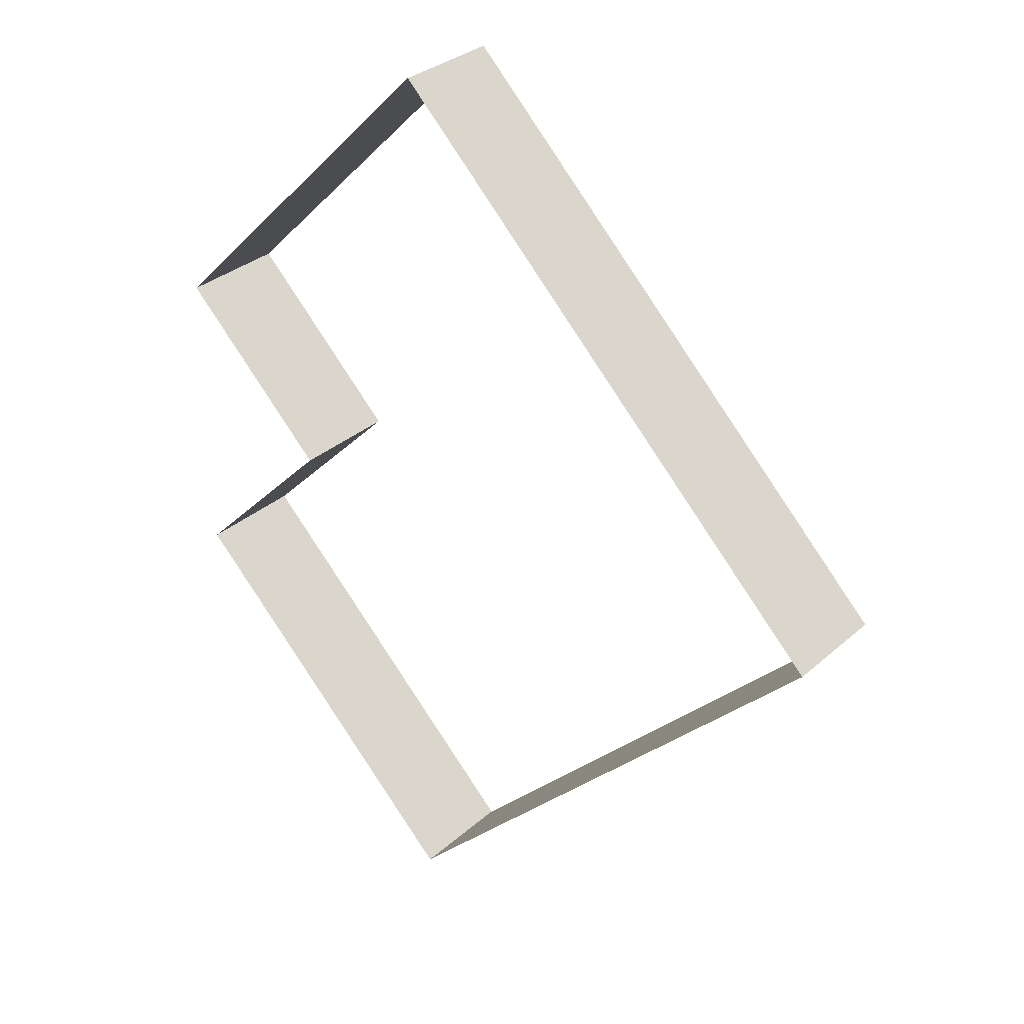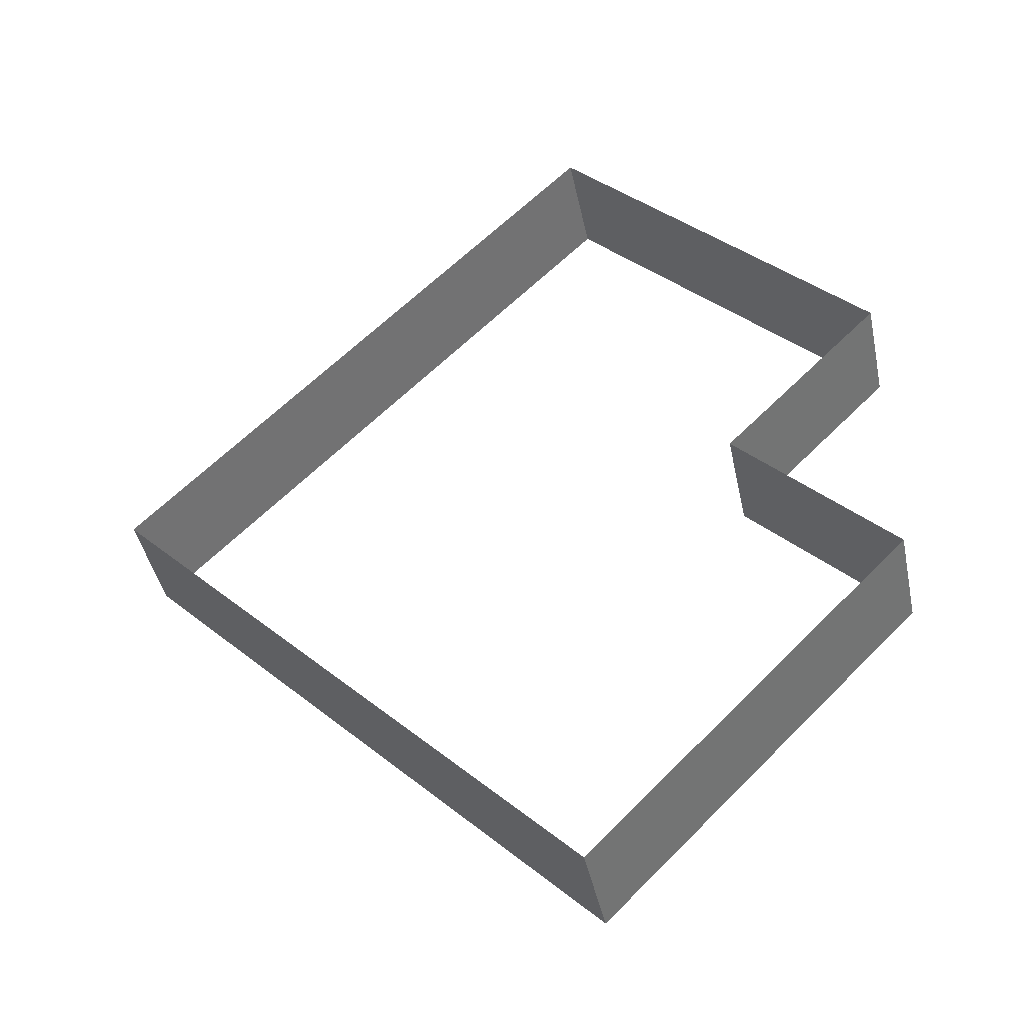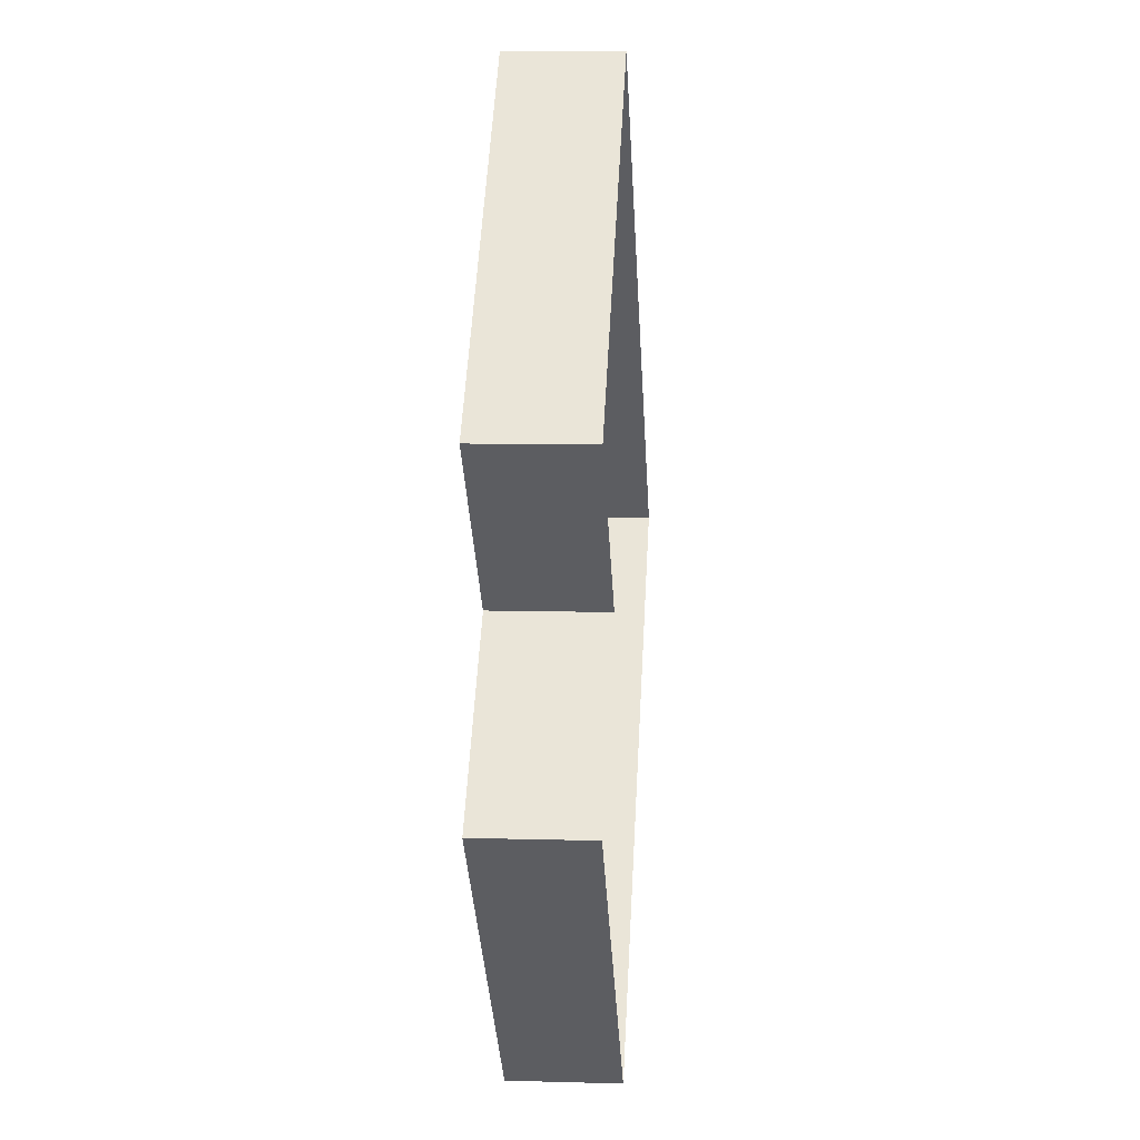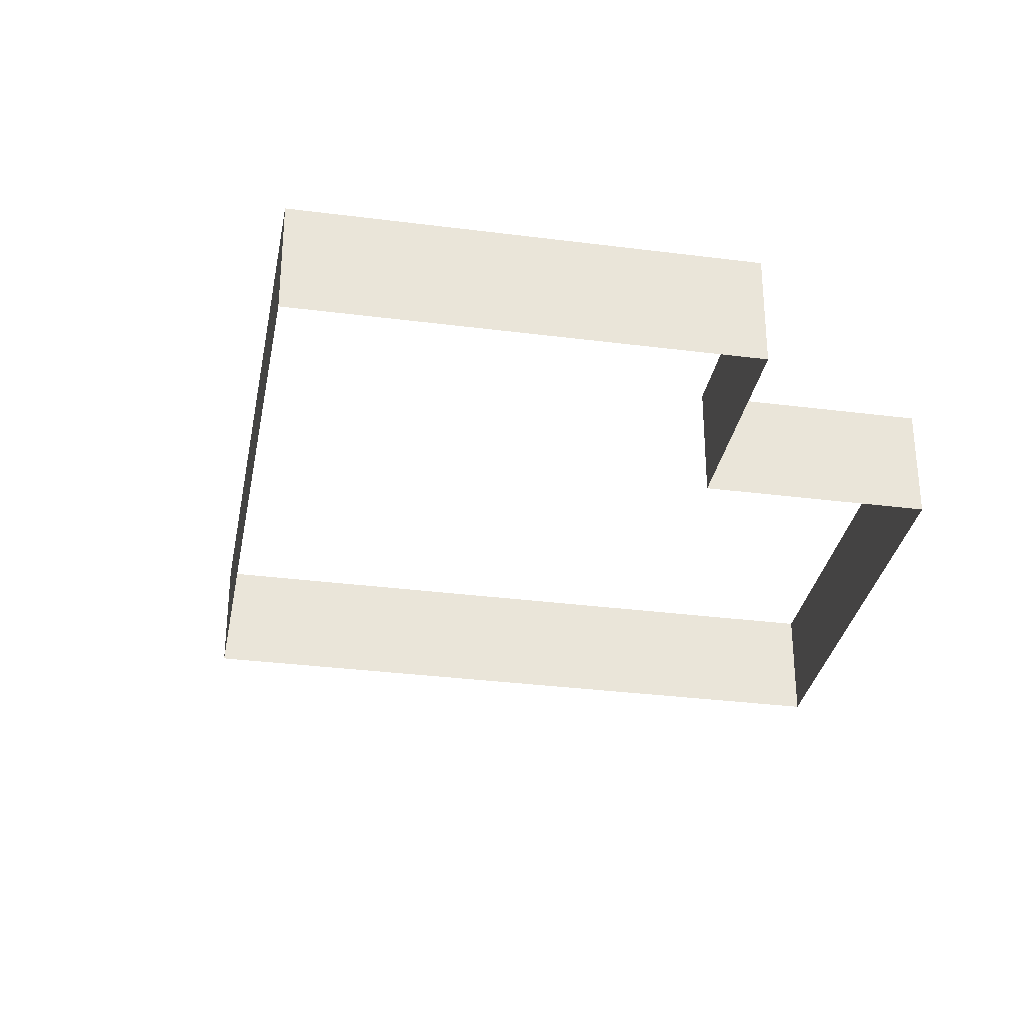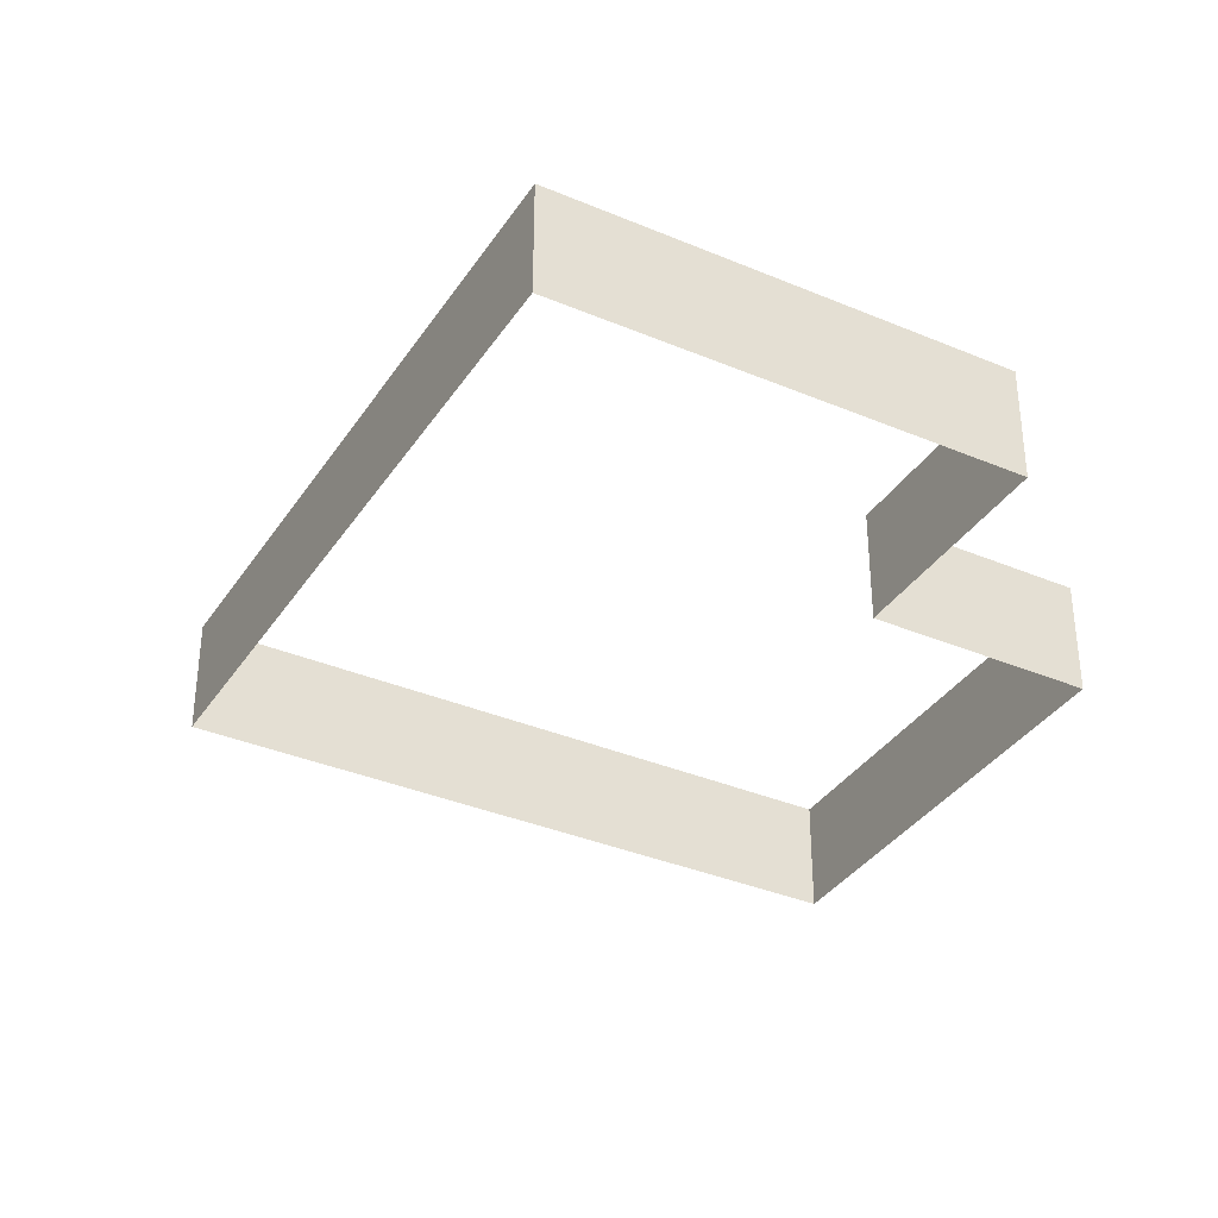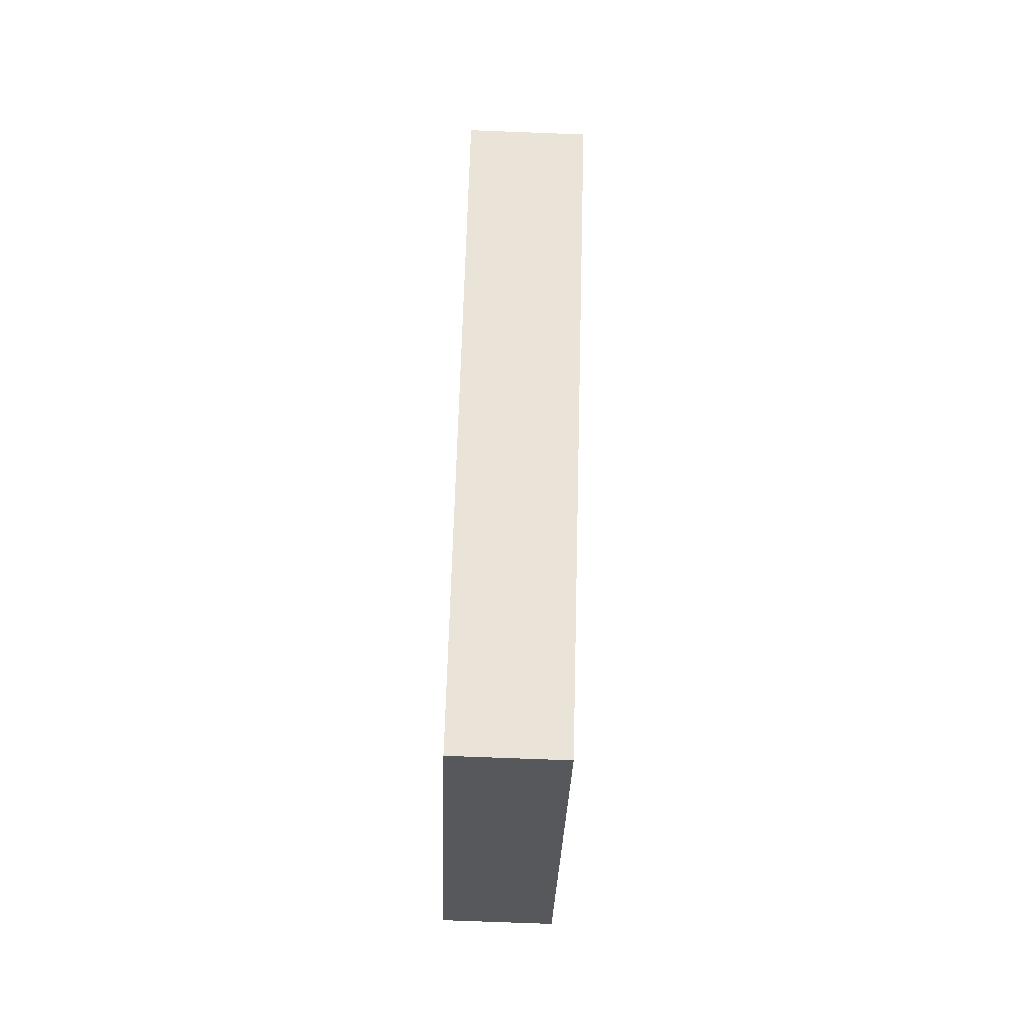
<metadata>
{"format":"obj","ext":"obj","renderer":"f3d","projection":"perspective","resolution":1024,"background":"white","views":[{"elev":31.6,"azim":39.0,"up":"+Z"},{"elev":-42.0,"azim":-168.3,"up":"+Z"},{"elev":8.7,"azim":-85.6,"up":"+Z"},{"elev":-32.0,"azim":-145.3,"up":"+Y"},{"elev":-35.7,"azim":-164.1,"up":"+Y"},{"elev":-73.1,"azim":87.8,"up":"+Z"}]}
</metadata>
<code>
v -1.416 2.38 0.008636
v -1.416 3.897 0.008636
v -3.571 3.897 2.163
v -3.571 2.38 2.163
v -3.571 2.38 2.163
v -3.571 3.897 2.163
v -1.435 3.897 4.301
v -1.435 2.38 4.301
v -1.435 2.38 4.301
v -1.435 3.897 4.301
v 0.7009 3.897 6.438
v 0.7009 2.38 6.438
v 0.7009 2.38 6.438
v 0.7009 3.897 6.438
v 2.857 3.897 4.284
v 2.857 2.38 4.284
v 2.857 2.38 4.284
v 2.857 3.897 4.284
v 5.013 3.897 2.13
v 5.013 2.38 2.13
v 5.013 2.38 2.13
v 5.013 3.897 2.13
v 7.169 3.897 -0.02463
v 7.169 2.38 -0.02463
v 7.169 2.38 -0.02463
v 7.169 3.897 -0.02463
v 5.033 3.897 -2.163
v 5.033 2.38 -2.163
v 5.033 2.38 -2.163
v 5.033 3.897 -2.163
v 2.896 3.897 -4.3
v 2.896 2.38 -4.3
v 2.896 2.38 -4.3
v 2.896 3.897 -4.3
v 0.7601 3.897 -6.438
v 0.7601 2.38 -6.438
v 0.7601 2.38 -6.438
v 0.7601 3.897 -6.438
v -1.396 3.897 -4.284
v -1.396 2.38 -4.284
v -1.396 2.38 -4.284
v -1.396 3.897 -4.284
v -3.552 3.897 -2.129
v -3.552 2.38 -2.129
v -3.552 2.38 -2.129
v -3.552 3.897 -2.129
v -1.416 3.897 0.008636
v -1.416 2.38 0.008636
g Building71_27327_125
f 1 3 2
f 1 4 3
f 5 7 6
f 5 8 7
f 9 11 10
f 9 12 11
f 13 15 14
f 13 16 15
f 17 19 18
f 17 20 19
f 21 23 22
f 21 24 23
f 25 27 26
f 25 28 27
f 29 31 30
f 29 32 31
f 33 35 34
f 33 36 35
f 37 39 38
f 37 40 39
f 41 43 42
f 41 44 43
f 45 47 46
f 45 48 47

</code>
